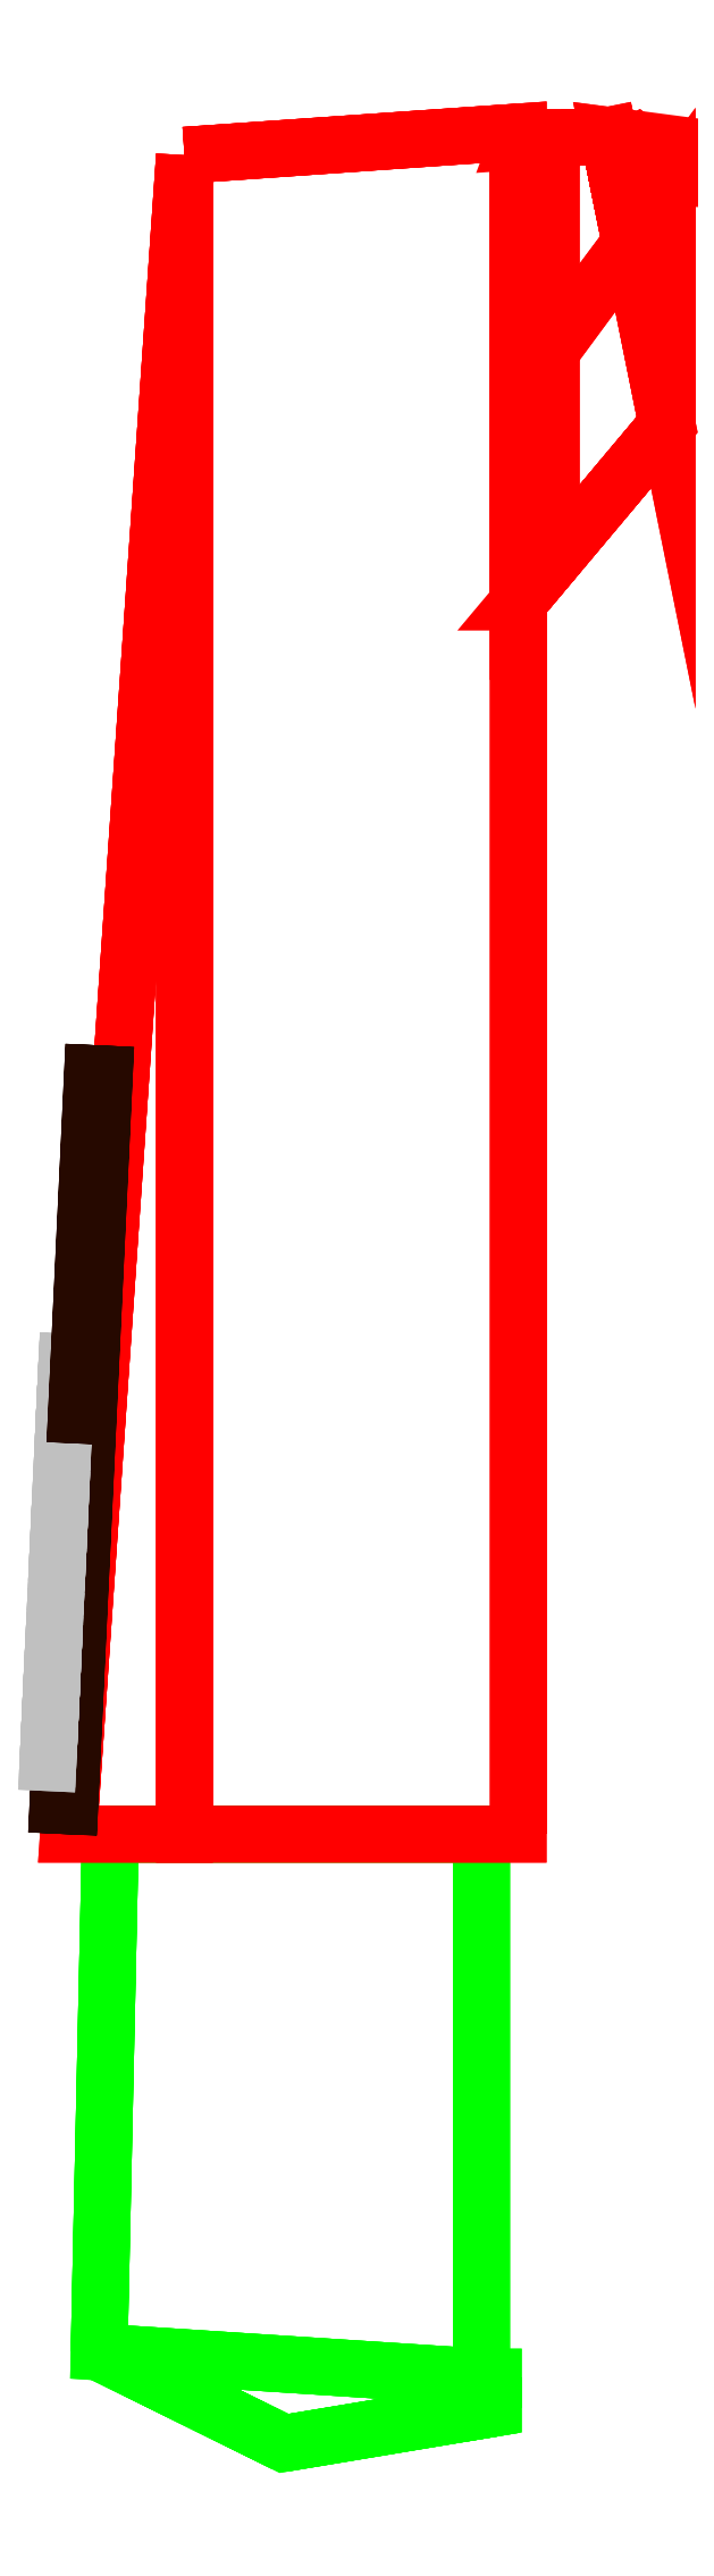
<metadata>
{"format":"dxf","ext":"dxf","renderer":"ezdxf+matplotlib","layout":"modelspace","background":"white","min_lineweight":24,"dpi":150}
</metadata>
<code>
0
SECTION
2
ENTITIES
0
3DFACE
8
AUXILIAR
10
-11.43
20
-27.96
30
8.8
11
-11.43
21
-27.96
31
-8.8
12
5.3e-15
22
-27.96
32
-8.8
13
5.3e-15
23
-27.96
33
8.8
0
3DFACE
8
AUXILIAR
10
-15.4
20
-27.96
30
7.4
11
-15.4
21
-27.96
31
-7.4
12
-11.43
22
-27.96
32
-7.4
13
-11.43
23
-27.96
33
7.4
0
3DFACE
8
PINO
10
-13.96
20
-27.96
30
6.7
11
-13.96
21
-27.96
31
-6.7
12
-14.35
22
-45.7
32
-6.7
13
-14.35
23
-45.7
33
6.7
0
3DFACE
8
PINO
10
-14.35
20
-45.7
30
6.7
11
-14.35
21
-45.7
31
-6.7
12
-8.017
22
-48.82
32
-6.7
13
-8.017
23
-48.82
33
6.7
0
3DFACE
8
PINO
10
-8.017
20
-48.82
30
6.7
11
-8.017
21
-48.82
31
-6.7
12
-0.85
22
-47.62
32
-6.7
13
-0.85
23
-47.62
33
6.7
0
3DFACE
8
PINO
10
-0.85
20
-46.55
30
6.7
11
-0.85
21
-47.62
31
6.7
12
-0.85
22
-47.62
32
-6.7
13
-0.85
23
-46.55
33
-6.7
0
3DFACE
8
PINO
10
-0.85
20
-46.55
30
-6.7
11
-1.25
21
-46.55
31
-6.7
12
-1.25
22
-46.55
32
6.7
13
-0.85
23
-46.55
33
6.7
0
3DFACE
8
PINO
10
-1.25
20
-46.55
30
6.7
11
-1.25
21
-27.96
31
6.7
12
-1.25
22
-27.96
32
-6.7
13
-1.25
23
-46.55
33
-6.7
0
3DFACE
8
PINO
10
-13.96
20
-27.96
30
-6.7
11
-1.25
21
-27.96
31
-6.7
12
-1.25
22
-27.96
32
6.7
13
-13.96
23
-27.96
33
6.7
0
3DFACE
8
PINO
10
-13.96
20
-27.96
30
6.7
11
-1.25
21
-27.96
31
6.7
12
-1.25
22
-46.55
32
6.7
13
-14.35
23
-45.7
33
6.7
0
3DFACE
8
PINO
10
-14.35
20
-45.7
30
6.7
11
-1.25
21
-46.55
31
6.7
12
-1.064
22
-47.66
32
6.7
13
-8.017
23
-48.82
33
6.7
0
3DFACE
8
PINO
10
-1.25
20
-46.55
30
6.7
11
-0.85
21
-46.55
31
6.7
12
-0.85
22
-47.62
32
6.7
13
-1.064
23
-47.66
33
6.7
0
INSERT
8
DT_RENDER
2
DT_MATERIAL
10
0
20
0
30
0
0
3DFACE
8
PINO
10
-1.25
20
-46.55
30
-6.7
11
-0.85
21
-46.55
31
-6.7
12
-0.85
22
-47.62
32
-6.7
13
-1.064
23
-47.66
33
-6.7
0
3DFACE
8
PINO
10
-14.35
20
-45.7
30
-6.7
11
-1.25
21
-46.55
31
-6.7
12
-1.064
22
-47.66
32
-6.7
13
-8.017
23
-48.82
33
-6.7
0
3DFACE
8
PINO
10
-13.96
20
-27.96
30
-6.7
11
-1.25
21
-27.96
31
-6.7
12
-1.25
22
-46.55
32
-6.7
13
-14.35
23
-45.7
33
-6.7
0
3DFACE
8
AUXILIAR
10
5.3e-15
20
-27.96
30
8.8
11
5.3e-15
21
-27.96
31
-8.8
12
1.709e-13
22
30.34
32
-8.8
13
1.709e-13
23
30.34
33
8.8
0
3DFACE
8
AUXILIAR
10
1.709e-13
20
30.34
30
-8.8
11
-11.43
21
29.55
31
-8.8
12
-11.43
22
29.55
32
8.8
13
1.709e-13
23
30.34
33
8.8
0
3DFACE
8
AUXILIAR
10
-11.43
20
-27.96
30
-8.8
11
-11.43
21
-27.96
31
8.8
12
-11.43
22
29.55
32
8.8
13
-11.43
23
29.55
33
-8.8
0
3DFACE
8
AUXILIAR
10
-1e-16
20
14.24
30
-8.171
11
5.3e-15
21
14.24
31
-8.8
12
1.032
22
15.47
32
-9.125
13
1.124
23
15.58
33
-8.525
0
3DFACE
8
AUXILIAR
10
1.124
20
15.58
30
-8.525
11
1.032
21
15.47
31
-9.125
12
5.1
22
20.32
32
-9.125
13
5.1
23
20.32
33
-8.525
0
3DFACE
8
AUXILIAR
10
5.1
20
20.32
30
-8.525
11
5.1
21
20.32
31
-9.125
12
5.1
22
28.23
32
-9.125
13
5.1
23
28.23
33
-8.525
0
3DFACE
8
AUXILIAR
10
-1e-16
20
30.02
30
-8.171
11
5.3e-15
21
30.02
31
-8.8
12
1.032
22
30.09
32
-9.125
13
1.124
23
30.1
33
-8.525
0
3DFACE
8
AUXILIAR
10
-1e-16
20
14.24
30
-8.171
11
1.124
21
15.58
31
-8.525
12
1.124
22
30.1
32
-8.525
13
-1e-16
23
30.02
33
-8.171
0
3DFACE
8
AUXILIAR
10
1.032
20
30.09
30
-9.125
11
1.124
21
30.1
31
-8.525
12
3.1
22
30.23
32
-8.525
13
3.1
23
30.23
33
-9.125
0
POLYLINE
8
AUXILIAR
66
     1
10
0
20
0
30
0
70
    16
71
     2
72
     7
0
VERTEX
8
AUXILIAR
10
5.1
20
28.23
30
-9.125
70
    64
0
VERTEX
8
AUXILIAR
10
5.032
20
28.75
30
-9.125
70
    64
0
VERTEX
8
AUXILIAR
10
4.832
20
29.23
30
-9.125
70
    64
0
VERTEX
8
AUXILIAR
10
4.514
20
29.64
30
-9.125
70
    64
0
VERTEX
8
AUXILIAR
10
4.1
20
29.96
30
-9.125
70
    64
0
VERTEX
8
AUXILIAR
10
3.618
20
30.16
30
-9.125
70
    64
0
VERTEX
8
AUXILIAR
10
3.1
20
30.23
30
-9.125
70
    64
0
VERTEX
8
AUXILIAR
10
5.1
20
28.23
30
-8.525
70
    64
0
VERTEX
8
AUXILIAR
10
5.032
20
28.75
30
-8.525
70
    64
0
VERTEX
8
AUXILIAR
10
4.832
20
29.23
30
-8.525
70
    64
0
VERTEX
8
AUXILIAR
10
4.514
20
29.64
30
-8.525
70
    64
0
VERTEX
8
AUXILIAR
10
4.1
20
29.96
30
-8.525
70
    64
0
VERTEX
8
AUXILIAR
10
3.618
20
30.16
30
-8.525
70
    64
0
VERTEX
8
AUXILIAR
10
3.1
20
30.23
30
-8.525
70
    64
0
SEQEND
8
AUXILIAR
0
3DFACE
8
AUXILIAR
10
1.124
20
15.58
30
-8.525
11
1.124
21
30.1
31
-8.525
12
3.1
22
30.23
32
-8.525
13
5.1
23
20.32
33
-8.525
0
3DFACE
8
AUXILIAR
10
4.1
20
25.27
30
-8.525
11
5.1
21
20.32
31
-8.525
12
5.1
22
28.23
32
-8.525
13
3.566
23
27.92
33
-8.525
0
LINE
8
AUXILIAR
10
3.566
20
27.92
30
-8.525
11
3.1
21
30.23
31
-8.525
0
POLYLINE
8
AUXILIAR
66
     1
10
0
20
0
30
0
70
    16
71
     2
72
     7
0
VERTEX
8
AUXILIAR
10
5.1
20
28.23
30
-8.525
70
    64
0
VERTEX
8
AUXILIAR
10
5.032
20
28.75
30
-8.525
70
    64
0
VERTEX
8
AUXILIAR
10
4.832
20
29.23
30
-8.525
70
    64
0
VERTEX
8
AUXILIAR
10
4.514
20
29.64
30
-8.525
70
    64
0
VERTEX
8
AUXILIAR
10
4.1
20
29.96
30
-8.525
70
    64
0
VERTEX
8
AUXILIAR
10
3.618
20
30.16
30
-8.525
70
    64
0
VERTEX
8
AUXILIAR
10
3.1
20
30.23
30
-8.525
70
    64
0
VERTEX
8
AUXILIAR
10
3.566
20
27.92
30
-8.525
70
    64
0
VERTEX
8
AUXILIAR
10
3.488
20
28.3
30
-8.525
70
    64
0
VERTEX
8
AUXILIAR
10
3.411
20
28.69
30
-8.525
70
    64
0
VERTEX
8
AUXILIAR
10
3.333
20
29.07
30
-8.525
70
    64
0
VERTEX
8
AUXILIAR
10
3.255
20
29.46
30
-8.525
70
    64
0
VERTEX
8
AUXILIAR
10
3.178
20
29.84
30
-8.525
70
    64
0
VERTEX
8
AUXILIAR
10
3.1
20
30.23
30
-8.525
70
    64
0
SEQEND
8
AUXILIAR
0
3DFACE
8
AUXILIAR
10
5.3e-15
20
14.24
30
-8.8
11
1.032
21
15.47
31
-9.125
12
1.032
22
30.09
32
-9.125
13
5.3e-15
23
30.02
33
-8.8
0
3DFACE
8
AUXILIAR
10
1.032
20
15.47
30
-9.125
11
1.032
21
30.09
31
-9.125
12
3.1
22
30.23
32
-9.125
13
5.1
23
20.32
33
-9.125
0
3DFACE
8
AUXILIAR
10
4.1
20
25.27
30
-9.125
11
5.1
21
20.32
31
-9.125
12
5.1
22
28.23
32
-9.125
13
3.566
23
27.92
33
-9.125
0
LINE
8
AUXILIAR
10
3.566
20
27.92
30
-9.125
11
3.1
21
30.23
31
-9.125
0
POLYLINE
8
AUXILIAR
66
     1
10
0
20
0
30
0
70
    16
71
     2
72
     7
0
VERTEX
8
AUXILIAR
10
5.1
20
28.23
30
-9.125
70
    64
0
VERTEX
8
AUXILIAR
10
5.032
20
28.75
30
-9.125
70
    64
0
VERTEX
8
AUXILIAR
10
4.832
20
29.23
30
-9.125
70
    64
0
VERTEX
8
AUXILIAR
10
4.514
20
29.64
30
-9.125
70
    64
0
VERTEX
8
AUXILIAR
10
4.1
20
29.96
30
-9.125
70
    64
0
VERTEX
8
AUXILIAR
10
3.618
20
30.16
30
-9.125
70
    64
0
VERTEX
8
AUXILIAR
10
3.1
20
30.23
30
-9.125
70
    64
0
VERTEX
8
AUXILIAR
10
3.566
20
27.92
30
-9.125
70
    64
0
VERTEX
8
AUXILIAR
10
3.488
20
28.3
30
-9.125
70
    64
0
VERTEX
8
AUXILIAR
10
3.411
20
28.69
30
-9.125
70
    64
0
VERTEX
8
AUXILIAR
10
3.333
20
29.07
30
-9.125
70
    64
0
VERTEX
8
AUXILIAR
10
3.255
20
29.46
30
-9.125
70
    64
0
VERTEX
8
AUXILIAR
10
3.178
20
29.84
30
-9.125
70
    64
0
VERTEX
8
AUXILIAR
10
3.1
20
30.23
30
-9.125
70
    64
0
SEQEND
8
AUXILIAR
0
3DFACE
8
AUXILIAR
10
1.032
20
30.09
30
9.125
11
1.124
21
30.1
31
8.525
12
-2.1e-15
22
30.02
32
8.171
13
5.3e-15
23
30.02
33
8.8
0
3DFACE
8
AUXILIAR
10
2.96
20
30.22
30
9.125
11
1.032
21
30.09
31
9.125
12
1.124
22
30.1
32
8.525
13
2.96
23
30.22
33
8.525
0
3DFACE
8
AUXILIAR
10
5.1
20
28.23
30
9.125
11
5.1
21
28.23
31
8.525
12
2.96
22
30.22
32
8.525
13
2.96
23
30.22
33
9.125
0
3DFACE
8
AUXILIAR
10
5.1
20
20.32
30
9.125
11
5.1
21
20.32
31
8.525
12
5.1
22
28.23
32
8.525
13
5.1
23
28.23
33
9.125
0
3DFACE
8
AUXILIAR
10
1.032
20
15.47
30
9.125
11
1.124
21
15.58
31
8.525
12
5.1
22
20.32
32
8.525
13
5.1
23
20.32
33
9.125
0
3DFACE
8
AUXILIAR
10
1.124
20
15.58
30
8.525
11
-2.1e-15
21
14.24
31
8.171
12
5.3e-15
22
14.24
32
8.8
13
1.032
23
15.47
33
9.125
0
3DFACE
8
AUXILIAR
10
1.032
20
15.47
30
9.125
11
5.3e-15
21
14.24
31
8.8
12
5.3e-15
22
30.02
32
8.8
13
1.032
23
30.09
33
9.125
0
3DFACE
8
AUXILIAR
10
1.124
20
30.1
30
8.525
11
1.124
21
15.58
31
8.525
12
-2.1e-15
22
14.24
32
8.171
13
-2.1e-15
23
30.02
33
8.171
0
3DFACE
8
AUXILIAR
10
5.1
20
20.32
30
8.525
11
1.124
21
15.58
31
8.525
12
1.124
22
22.84
32
8.525
13
5.1
23
28.23
33
8.525
0
3DFACE
8
AUXILIAR
10
5.1
20
28.23
30
8.525
11
2.96
21
30.22
31
8.525
12
1.124
22
30.1
32
8.525
13
1.124
23
22.84
33
8.525
0
3DFACE
8
AUXILIAR
10
1.032
20
15.47
30
9.125
11
5.1
21
20.32
31
9.125
12
5.1
22
28.23
32
9.125
13
1.032
23
22.78
33
9.125
0
3DFACE
8
AUXILIAR
10
5.1
20
28.23
30
9.125
11
2.96
21
30.22
31
9.125
12
1.032
22
30.09
32
9.125
13
1.032
23
22.78
33
9.125
0
3DFACE
8
AUXILIAR
10
-11.43
20
29.55
30
7.4
11
-11.43
21
29.55
31
-7.4
12
-15.4
22
-27.96
32
-7.4
13
-15.4
23
-27.96
33
7.4
0
3DFACE
8
AUXILIAR
10
-11.43
20
29.55
30
7.4
11
-11.43
21
-27.96
31
7.4
12
-11.43
22
-27.96
32
-7.4
13
-11.43
23
29.55
33
-7.4
0
3DFACE
8
AUXILIAR
10
-11.43
20
29.55
30
8.8
11
1.709e-13
21
30.34
31
8.8
12
5.3e-15
22
-27.96
32
8.8
13
-11.43
23
-27.96
33
8.8
0
3DFACE
8
AUXILIAR
10
-11.43
20
29.55
30
-8.8
11
1.709e-13
21
30.34
31
-8.8
12
5.3e-15
22
-27.96
32
-8.8
13
-11.43
23
-27.96
33
-8.8
0
3DFACE
8
AUXILIAR
10
-11.43
20
29.55
30
7.4
11
-11.43
21
0.7927
31
7.4
12
-11.43
22
-27.96
32
7.4
13
-15.4
23
-27.96
33
7.4
0
3DFACE
8
AUXILIAR
10
-11.43
20
29.55
30
-7.4
11
-11.43
21
0.7927
31
-7.4
12
-11.43
22
-27.96
32
-7.4
13
-15.4
23
-27.96
33
-7.4
0
3DFACE
8
CINZA
10
-15.5
20
-12.89
30
0.6015
11
-15.49
21
-12.53
31
-0.1815
12
-15.48
22
-12.4
32
-0.1815
13
-15.51
23
-12.91
33
1.429
70
    10
0
3DFACE
8
CINZA
10
-15.51
20
-12.91
30
1.429
11
-15.56
21
-14.02
31
1.663
12
-15.53
22
-13.44
32
0.7275
13
-15.5
23
-12.89
33
0.6015
70
    10
0
3DFACE
8
CINZA
10
-15.53
20
-13.44
30
0.7275
11
-15.54
21
-13.63
31
0.3015
12
-15.6
22
-14.92
32
0.8145
13
-15.56
23
-14.02
33
1.663
70
    10
0
3DFACE
8
CINZA
10
-15.54
20
-13.63
30
0.3015
11
-15.53
21
-13.49
31
-0.1365
12
-15.59
22
-14.66
32
-0.2355
13
-15.6
23
-14.92
33
0.8145
70
    10
0
3DFACE
8
CINZA
10
-15.52
20
-13.25
30
-0.4215
11
-15.51
21
-12.94
31
-0.5685
12
-15.52
22
-13.31
32
-1.568
13
-15.56
23
-14.15
33
-1.055
70
    10
0
3DFACE
8
CINZA
10
-15.53
20
-13.49
30
-0.1365
11
-15.52
21
-13.25
31
-0.4215
12
-15.56
22
-14.15
32
-1.055
13
-15.59
23
-14.66
33
-0.2355
70
    10
0
3DFACE
8
CINZA
10
-15.47
20
-12.16
30
2.773
11
-15.53
21
-13.34
31
2.773
12
-15.46
22
-12
32
-1.445
13
-15.41
23
-10.82
33
-1.445
0
3DFACE
8
CINZA
10
-15.48
20
-12.4
30
-0.1815
11
-15.49
21
-12.53
31
-0.1815
12
-15.48
22
-12.35
32
-1.376
13
-15.47
23
-12.08
33
-1.208
70
     3
0
3DFACE
8
CINZA
10
-15.51
20
-12.94
30
-0.5685
11
-15.49
21
-12.53
31
-0.1815
12
-15.48
22
-12.35
32
-1.376
13
-15.52
23
-13.31
33
-1.568
70
    10
0
3DFACE
8
PRETO
10
-15.4
20
-27.96
30
4.516
11
-15.4
21
-27.96
31
-4.517
12
-14.12
22
-0.9517
32
-4.517
13
-14.12
23
-0.9517
33
4.516
0
3DFACE
8
PRETO
10
-15.81
20
-27.94
30
4.516
11
-15.81
21
-27.94
31
-4.517
12
-14.53
22
-0.9324
32
-4.517
13
-14.53
23
-0.9324
33
4.516
0
3DFACE
8
CINZA
10
-15.72
20
-17.37
30
-1.424
11
-15.76
21
-18.29
31
-1.094
12
-15.77
22
-18.55
32
-0.2947
13
-15.75
23
-18.15
33
-0.5745
70
    10
0
3DFACE
8
CINZA
10
-15.68
20
-16.53
30
-1.112
11
-15.72
21
-17.37
31
-1.424
12
-15.75
22
-18.15
32
-0.5745
13
-15.74
23
-17.83
33
-0.5745
70
    10
0
3DFACE
8
CINZA
10
-15.65
20
-15.92
30
2.773
11
-15.7
21
-17.09
31
2.773
12
-15.64
22
-15.75
32
-1.445
13
-15.58
23
-14.57
33
-1.445
0
3DFACE
8
CINZA
10
-15.67
20
-16.47
30
-0.4485
11
-15.68
21
-16.53
31
-1.112
12
-15.74
22
-17.83
32
-0.5745
13
-15.73
23
-17.71
33
-0.2865
70
    10
0
3DFACE
8
CINZA
10
-15.71
20
-17.17
30
1.627
11
-15.76
21
-18.35
31
1.627
12
-15.73
22
-17.71
32
-0.2865
13
-15.67
23
-16.47
33
-0.4485
70
     4
0
3DFACE
8
CINZA
10
-15.87
20
-20.63
30
1.627
11
-15.93
21
-21.81
31
1.627
12
-15.88
22
-20.84
32
-1.445
13
-15.82
23
-19.66
33
-1.445
0
3DFACE
8
CINZA
10
-15.8
20
-19.16
30
1.627
11
-15.86
21
-20.33
31
1.627
12
-15.81
22
-19.36
32
-1.445
13
-15.75
23
-18.18
33
-1.445
0
3DFACE
8
CINZA
10
-16.04
20
-24.29
30
0.3315
11
-16.1
21
-25.51
31
0.4455
12
-16.07
22
-24.87
32
-1.445
13
-16.01
23
-23.69
33
-1.445
70
     1
0
3DFACE
8
CINZA
10
-16.04
20
-24.32
30
0.6075
11
-16.04
21
-24.29
31
0.3315
12
-16.1
22
-25.51
32
0.4455
13
-16.09
23
-25.35
33
1.474
70
    10
0
3DFACE
8
CINZA
10
-16.03
20
-23.94
30
0.7635
11
-16.04
21
-24.32
31
0.6075
12
-16.09
22
-25.35
32
1.474
13
-16.05
23
-24.38
33
1.603
70
    10
0
3DFACE
8
CINZA
10
-15.94
20
-22.19
30
1.555
11
-16
21
-23.27
31
1.597
12
-15.95
22
-22.3
32
0.6075
13
-15.93
23
-21.81
33
0.7395
70
    10
0
3DFACE
8
CINZA
10
-15.95
20
-22.3
30
0.6075
11
-15.95
21
-22.31
31
0.4455
12
-16.01
22
-23.69
32
1.215
13
-16
23
-23.27
33
1.597
70
    10
0
3DFACE
8
CINZA
10
-16.01
20
-23.49
30
0.4455
11
-16.03
21
-23.94
31
0.7635
12
-16.05
22
-24.38
32
1.603
13
-15.95
23
-22.31
33
0.4455
70
    10
0
3DFACE
8
CINZA
10
-15.92
20
-21.7
30
1.279
11
-15.94
21
-22.19
31
1.555
12
-15.93
22
-21.81
32
0.7395
13
-15.91
23
-21.44
33
0.4455
70
    10
0
3DFACE
8
CINZA
10
-15.95
20
-22.31
30
0.4455
11
-16.01
21
-23.49
31
0.4455
12
-15.98
22
-22.85
32
-1.445
13
-15.92
23
-21.67
33
-1.445
70
     1
0
ENDSEC
0
EOF

</code>
